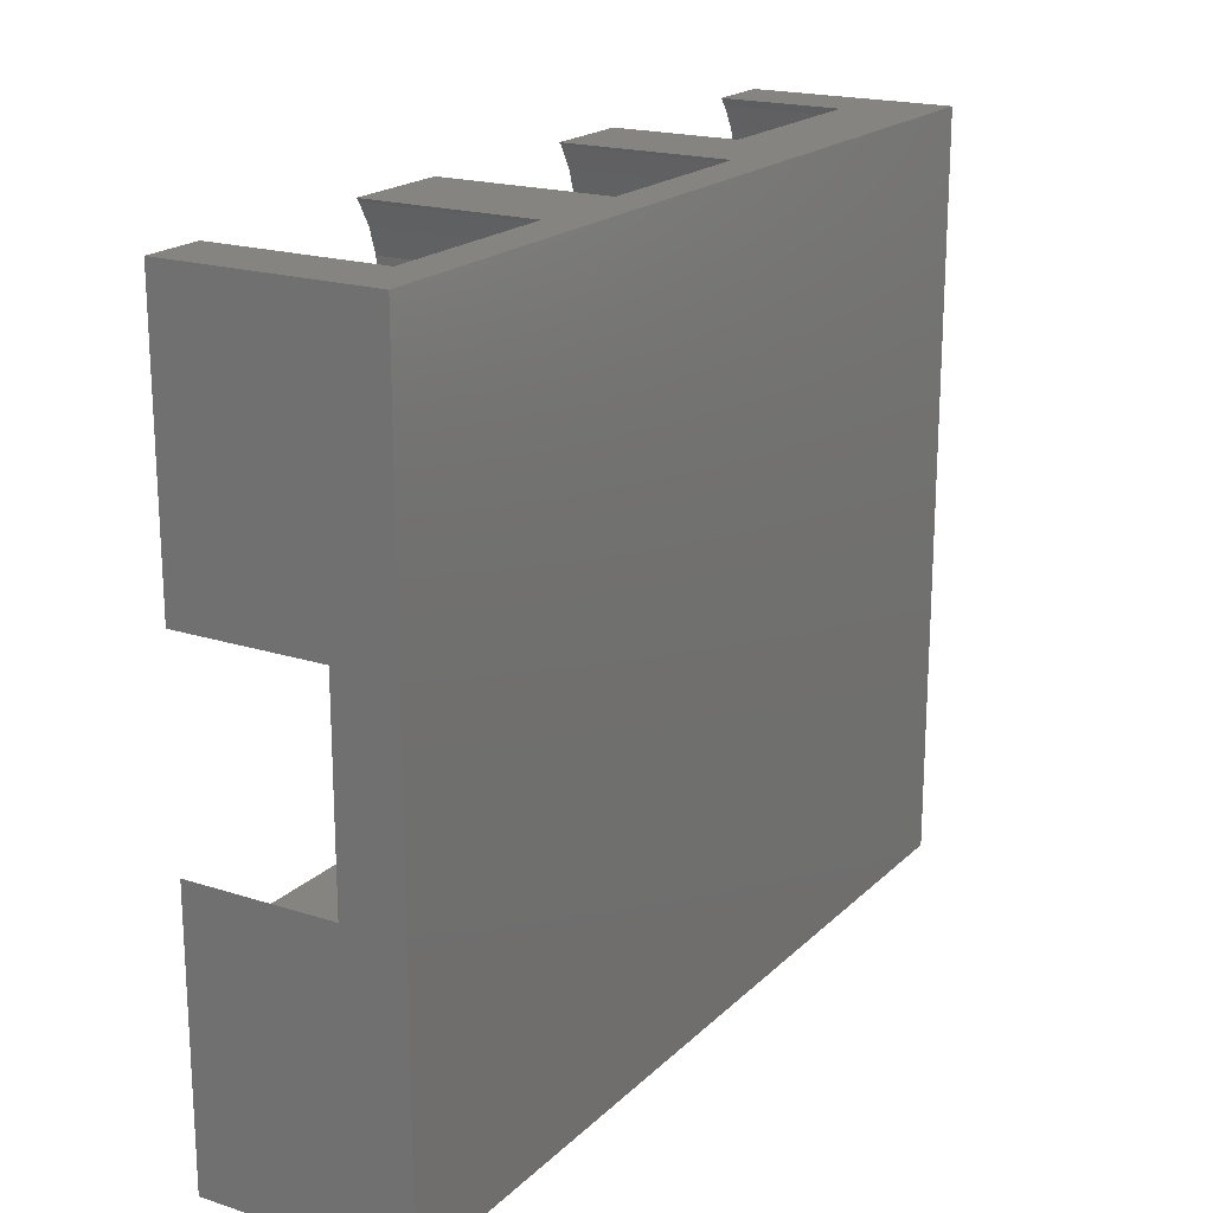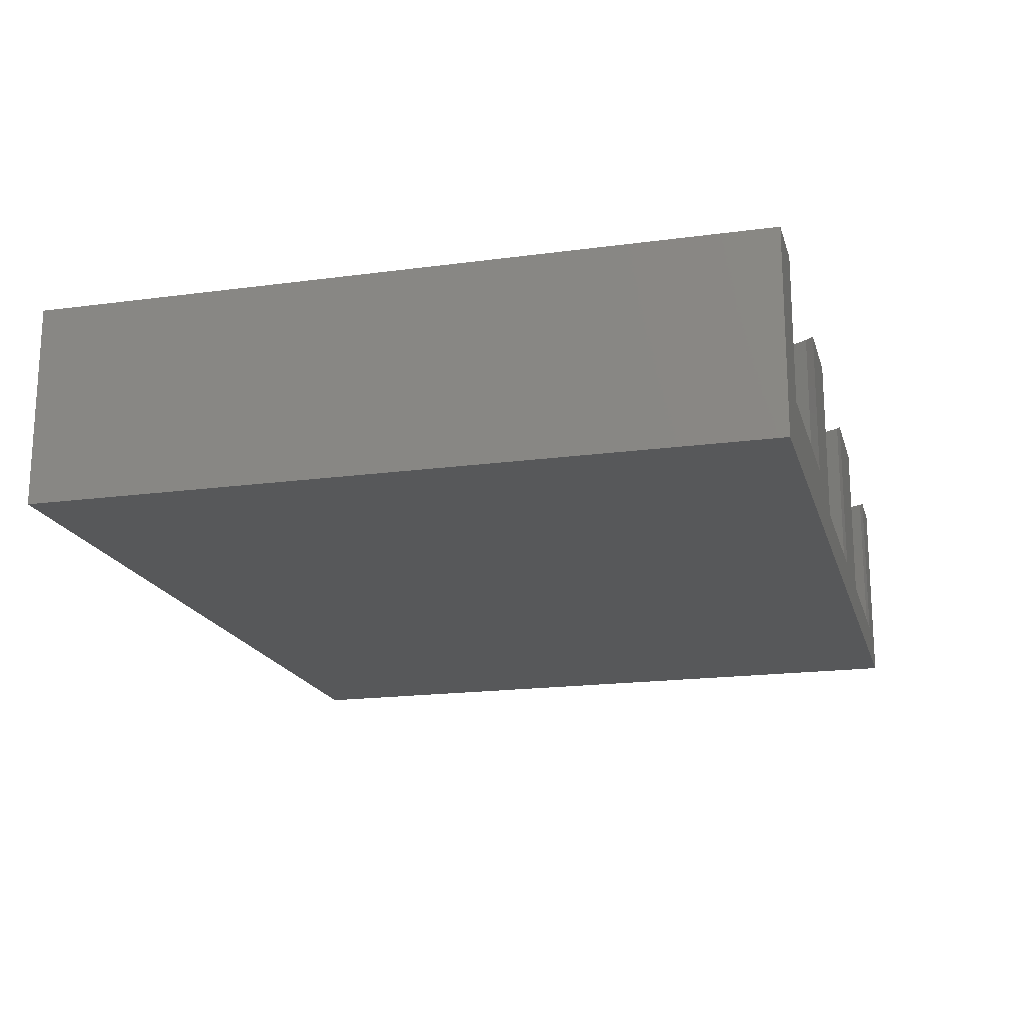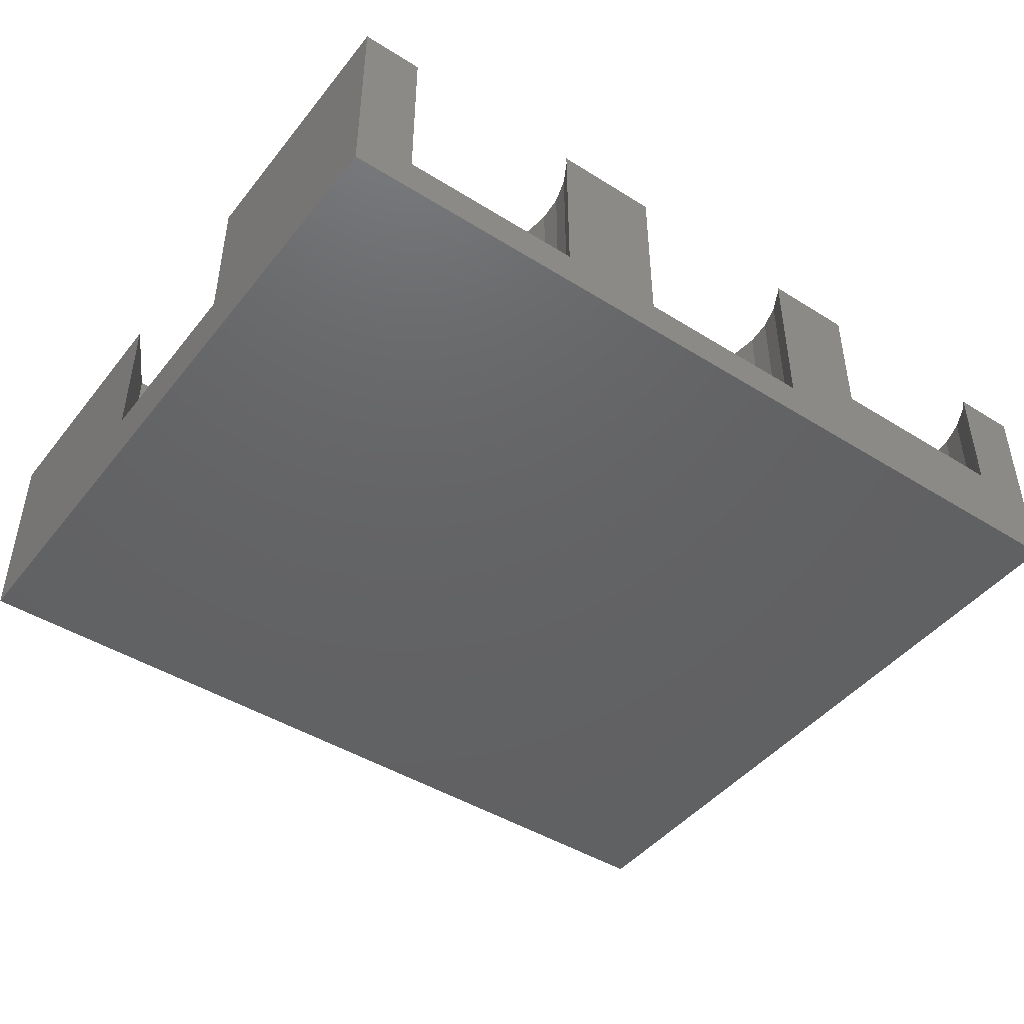
<metadata>
{"format":"stl","ext":"stl","renderer":"f3d","projection":"perspective","resolution":1024,"background":"white","views":[{"elev":19.4,"azim":121.0,"up":"+Y"},{"elev":-18.2,"azim":-75.3,"up":"+Z"},{"elev":-45.1,"azim":144.1,"up":"+Z"}]}
</metadata>
<code>
# stl→obj: 360 verts, 716 faces
v 0 0 0
v 0 65 18
v 0 65 0
v 0 0 18
v 3.249 9.77 18
v 3.249 59.97 18
v 3 57.6 18
v 3.986 62.24 18
v 5.177 64.3 18
v 5.807 65 18
v 20.1 47.73 18
v 32.77 37.03 18
v 22.03 49.13 18
v 31.36 31.53 18
v 25.55 9.77 18
v 25.8 7.4 18
v 31.84 35.33 18
v 24.81 12.04 18
v 17.92 46.76 18
v 23.62 14.1 18
v 31.36 33.47 18
v 22.03 15.87 18
v 15.59 46.26 18
v 20.1 17.27 18
v 17.92 18.24 18
v 15.59 18.74 18
v 13.21 46.26 18
v 13.21 18.74 18
v 10.88 46.76 18
v 10.88 18.24 18
v 8.7 47.73 18
v 8.7 17.27 18
v 6.772 49.13 18
v 6.772 15.87 18
v 5.177 50.9 18
v 5.177 14.1 18
v 3.986 52.96 18
v 3.986 12.04 18
v 3.249 55.23 18
v 29.48 10.67 18
v 28.8 8.592 18
v 25.55 59.97 18
v 28.57 58.58 18
v 28.8 60.74 18
v 24.81 62.24 18
v 29.48 62.82 18
v 23.62 64.3 18
v 30.57 64.7 18
v 25.8 57.6 18
v 22.99 65 18
v 30.83 65 18
v 28.57 6.425 18
v 25.55 5.03 18
v 28.8 4.258 18
v 24.81 2.763 18
v 29.48 2.185 18
v 23.62 0.6992 18
v 30.57 0.2973 18
v 22.99 0 18
v 30.83 0 18
v 5.177 0.6992 18
v 5.807 0 18
v 3.986 2.763 18
v 3.249 5.03 18
v 3 7.4 18
v 56.14 52.45 18
v 47.43 52.45 18
v 58.25 46.79 18
v 50 32.5 18
v 49.2 8.592 18
v 49.42 6.425 18
v 45.98 50.83 18
v 46.46 30.59 18
v 46.7 32.5 18
v 45.75 36.21 18
v 48.52 10.67 18
v 45.75 28.79 18
v 46.46 34.41 18
v 44.61 37.77 18
v 44.21 49.55 18
v 43.13 39 18
v 42.22 48.66 18
v 41.38 39.82 18
v 40.09 48.21 18
v 39.48 40.18 18
v 37.91 48.21 18
v 37.56 40.06 18
v 35.78 48.66 18
v 35.72 39.47 18
v 33.79 49.55 18
v 34.09 38.43 18
v 32.02 50.83 18
v 23.62 50.9 18
v 30.57 52.45 18
v 24.81 52.96 18
v 29.48 54.33 18
v 25.55 55.23 18
v 28.8 56.41 18
v 49.42 58.58 18
v 54.15 58.58 18
v 54.38 60.74 18
v 49.2 56.41 18
v 49.2 60.74 18
v 55.05 62.82 18
v 48.52 62.82 18
v 56.14 64.7 18
v 47.43 64.7 18
v 56.41 65 18
v 47.17 65 18
v 74.77 56.41 18
v 78 65 18
v 75 58.58 18
v 74.77 60.74 18
v 74.1 62.82 18
v 73.01 64.7 18
v 72.74 65 18
v 78 41.16 18
v 74.75 46.79 18
v 74.1 54.33 18
v 73.01 52.45 18
v 71.55 50.83 18
v 69.79 49.55 18
v 67.8 48.66 18
v 65.66 48.21 18
v 63.49 48.21 18
v 61.35 48.66 18
v 59.36 49.55 18
v 57.6 50.83 18
v 48.52 54.33 18
v 55.05 54.33 18
v 54.38 56.41 18
v 74.77 8.592 18
v 78 0 18
v 78 23.84 18
v 75 6.425 18
v 74.75 18.21 18
v 74.1 10.67 18
v 73.01 12.55 18
v 71.55 14.17 18
v 69.79 15.45 18
v 67.8 16.34 18
v 65.66 16.79 18
v 58.25 18.21 18
v 63.49 16.79 18
v 61.35 16.34 18
v 59.36 15.45 18
v 57.6 14.17 18
v 56.14 12.55 18
v 55.05 10.67 18
v 54.38 8.592 18
v 74.77 4.258 18
v 74.1 2.185 18
v 73.01 0.2973 18
v 72.74 0 18
v 54.15 6.425 18
v 54.38 4.258 18
v 49.2 4.258 18
v 55.05 2.185 18
v 48.52 2.185 18
v 56.14 0.2973 18
v 47.43 0.2973 18
v 56.41 0 18
v 47.17 0 18
v 47.43 12.55 18
v 45.98 14.17 18
v 44.61 27.23 18
v 44.21 15.45 18
v 43.13 26 18
v 42.22 16.34 18
v 41.38 25.18 18
v 40.09 16.79 18
v 39.48 24.82 18
v 37.91 16.79 18
v 37.56 24.94 18
v 35.78 16.34 18
v 35.72 25.53 18
v 33.79 15.45 18
v 34.09 26.57 18
v 32.02 14.17 18
v 32.77 27.97 18
v 30.57 12.55 18
v 31.84 29.67 18
v 78 23.84 5.25
v 78 41.16 5.25
v 78 65 0
v 78 0 0
v 72.74 65 3.4
v 56.41 65 3.4
v 47.17 65 3.4
v 30.83 65 3.4
v 22.99 65 7.15
v 5.807 65 7.15
v 5.807 0 5.1
v 22.99 0 5.1
v 47.17 0 3.4
v 30.83 0 3.4
v 56.41 0 3.4
v 72.74 0 3.4
v 25.8 7.4 5.1
v 25.55 9.77 5.1
v 3.249 9.77 5.1
v 3 7.4 5.1
v 13.21 18.74 5.1
v 15.59 18.74 5.1
v 23.62 14.1 5.1
v 22.03 15.87 5.1
v 24.81 12.04 5.1
v 6.772 15.87 5.1
v 8.7 17.27 5.1
v 10.88 18.24 5.1
v 23.62 0.6992 5.1
v 24.81 2.763 5.1
v 17.92 18.24 5.1
v 20.1 17.27 5.1
v 5.177 14.1 5.1
v 3.986 12.04 5.1
v 3.249 5.03 5.1
v 25.55 5.03 5.1
v 3.986 2.763 5.1
v 5.177 0.6992 5.1
v 49.42 6.425 3.4
v 49.2 8.592 3.4
v 28.8 8.592 3.4
v 28.57 6.425 3.4
v 37.91 16.79 3.4
v 40.09 16.79 3.4
v 44.21 15.45 3.4
v 45.98 14.17 3.4
v 32.02 14.17 3.4
v 30.57 12.55 3.4
v 33.79 15.45 3.4
v 35.78 16.34 3.4
v 47.43 0.2973 3.4
v 48.52 2.185 3.4
v 48.52 10.67 3.4
v 47.43 12.55 3.4
v 42.22 16.34 3.4
v 29.48 10.67 3.4
v 49.2 4.258 3.4
v 29.48 2.185 3.4
v 30.57 0.2973 3.4
v 28.8 4.258 3.4
v 75 6.425 3.4
v 74.77 8.592 3.4
v 63.49 16.79 3.4
v 65.66 16.79 3.4
v 69.79 15.45 3.4
v 71.55 14.17 3.4
v 57.6 14.17 3.4
v 56.14 12.55 3.4
v 59.36 15.45 3.4
v 61.35 16.34 3.4
v 73.01 0.2973 3.4
v 74.1 2.185 3.4
v 74.1 10.67 3.4
v 73.01 12.55 3.4
v 67.8 16.34 3.4
v 55.05 10.67 3.4
v 54.38 8.592 3.4
v 74.77 4.258 3.4
v 55.05 2.185 3.4
v 56.14 0.2973 3.4
v 54.38 4.258 3.4
v 54.15 6.425 3.4
v 25.8 57.6 7.15
v 25.55 59.97 7.15
v 3.249 59.97 7.15
v 3 57.6 7.15
v 15.59 46.26 7.15
v 13.21 46.26 7.15
v 23.62 64.3 7.15
v 24.81 62.24 7.15
v 5.177 64.3 7.15
v 23.62 50.9 7.15
v 24.81 52.96 7.15
v 3.986 62.24 7.15
v 25.55 55.23 7.15
v 22.03 49.13 7.15
v 20.1 47.73 7.15
v 17.92 46.76 7.15
v 10.88 46.76 7.15
v 8.7 47.73 7.15
v 6.772 49.13 7.15
v 5.177 50.9 7.15
v 3.986 52.96 7.15
v 3.249 55.23 7.15
v 49.42 58.58 3.4
v 49.2 60.74 3.4
v 28.8 60.74 3.4
v 28.57 58.58 3.4
v 40.09 48.21 3.4
v 37.91 48.21 3.4
v 47.43 64.7 3.4
v 48.52 62.82 3.4
v 47.43 52.45 3.4
v 48.52 54.33 3.4
v 30.57 64.7 3.4
v 29.48 62.82 3.4
v 49.2 56.41 3.4
v 28.8 56.41 3.4
v 45.98 50.83 3.4
v 29.48 54.33 3.4
v 30.57 52.45 3.4
v 44.21 49.55 3.4
v 42.22 48.66 3.4
v 35.78 48.66 3.4
v 33.79 49.55 3.4
v 32.02 50.83 3.4
v 75 58.58 3.4
v 74.77 60.74 3.4
v 73.01 64.7 3.4
v 74.1 62.82 3.4
v 56.14 64.7 3.4
v 73.01 52.45 3.4
v 74.1 54.33 3.4
v 55.05 62.82 3.4
v 54.38 60.74 3.4
v 74.77 56.41 3.4
v 71.55 50.83 3.4
v 69.79 49.55 3.4
v 67.8 48.66 3.4
v 65.66 48.21 3.4
v 63.49 48.21 3.4
v 61.35 48.66 3.4
v 59.36 49.55 3.4
v 57.6 50.83 3.4
v 56.14 52.45 3.4
v 55.05 54.33 3.4
v 54.38 56.41 3.4
v 54.15 58.58 3.4
v 74.75 46.79 5.25
v 50 32.5 5.25
v 58.25 18.21 5.25
v 58.25 46.79 5.25
v 74.75 18.21 5.25
v 46.7 32.5 13.8
v 46.46 34.41 13.8
v 31.36 33.47 13.8
v 31.36 31.53 13.8
v 37.56 40.06 13.8
v 39.48 40.18 13.8
v 41.38 25.18 13.8
v 39.48 24.82 13.8
v 43.13 39 13.8
v 44.61 37.77 13.8
v 41.38 39.82 13.8
v 34.09 38.43 13.8
v 32.77 37.03 13.8
v 31.84 35.33 13.8
v 35.72 39.47 13.8
v 46.46 30.59 13.8
v 45.75 36.21 13.8
v 45.75 28.79 13.8
v 44.61 27.23 13.8
v 43.13 26 13.8
v 37.56 24.94 13.8
v 35.72 25.53 13.8
v 34.09 26.57 13.8
v 32.77 27.97 13.8
v 31.84 29.67 13.8
f 1 2 3
f 2 1 4
f 4 5 2
f 6 2 7
f 8 2 6
f 9 2 8
f 2 9 10
f 11 12 13
f 14 15 16
f 12 11 17
f 14 18 15
f 19 17 11
f 14 20 18
f 17 19 21
f 14 22 20
f 23 21 19
f 14 24 22
f 21 23 14
f 14 25 24
f 26 14 23
f 14 26 25
f 27 26 23
f 27 28 26
f 29 28 27
f 29 30 28
f 31 30 29
f 31 32 30
f 33 32 31
f 33 34 32
f 35 34 33
f 35 36 34
f 37 36 35
f 37 38 36
f 39 38 37
f 39 5 38
f 2 39 7
f 39 2 5
f 40 16 41
f 42 43 44
f 45 44 46
f 47 46 48
f 43 42 49
f 50 48 51
f 44 45 42
f 46 47 45
f 48 50 47
f 41 16 52
f 53 52 16
f 52 53 54
f 55 54 53
f 54 55 56
f 57 56 55
f 56 57 58
f 59 58 57
f 58 59 60
f 61 4 62
f 63 4 61
f 64 4 63
f 65 4 64
f 5 4 65
f 66 67 68
f 69 70 71
f 72 68 67
f 73 69 74
f 68 75 69
f 69 76 70
f 77 69 73
f 69 78 74
f 79 68 72
f 69 75 78
f 68 79 75
f 80 79 72
f 80 81 79
f 82 81 80
f 82 83 81
f 84 83 82
f 84 85 83
f 86 85 84
f 86 87 85
f 88 87 86
f 88 89 87
f 90 89 88
f 89 90 91
f 92 91 90
f 13 92 93
f 93 94 95
f 96 95 94
f 95 96 97
f 98 97 96
f 99 100 101
f 102 100 99
f 103 101 104
f 105 104 106
f 107 106 108
f 101 103 99
f 104 105 103
f 106 107 105
f 107 108 109
f 110 111 112
f 111 113 112
f 111 114 113
f 111 115 114
f 115 111 116
f 111 110 117
f 110 118 117
f 119 118 110
f 120 118 119
f 121 118 120
f 122 118 121
f 123 118 122
f 124 118 123
f 68 124 125
f 124 68 118
f 126 68 125
f 127 68 126
f 128 68 127
f 66 68 128
f 129 130 102
f 130 129 66
f 102 130 131
f 102 131 100
f 132 133 134
f 133 132 135
f 136 132 134
f 136 137 132
f 136 138 137
f 136 139 138
f 136 140 139
f 136 141 140
f 136 142 141
f 143 142 136
f 142 143 144
f 143 145 144
f 143 146 145
f 143 147 146
f 143 148 147
f 69 148 143
f 149 71 150
f 148 71 149
f 71 148 69
f 151 133 135
f 152 133 151
f 153 133 152
f 133 153 154
f 150 71 155
f 67 66 129
f 155 71 156
f 157 156 71
f 156 157 158
f 159 158 157
f 158 159 160
f 161 160 159
f 160 161 162
f 162 161 163
f 69 164 76
f 69 77 164
f 164 77 165
f 166 165 77
f 166 167 165
f 168 167 166
f 168 169 167
f 170 169 168
f 170 171 169
f 172 171 170
f 172 173 171
f 174 173 172
f 174 175 173
f 176 175 174
f 177 176 178
f 176 177 175
f 179 178 180
f 178 179 177
f 181 180 182
f 16 182 14
f 180 181 179
f 97 98 49
f 94 93 92
f 16 181 182
f 92 13 91
f 181 16 40
f 49 98 43
f 91 13 12
f 134 133 183
f 184 111 117
f 111 184 185
f 183 185 184
f 183 186 185
f 186 183 133
f 111 187 116
f 185 188 187
f 188 185 189
f 189 185 190
f 185 187 111
f 188 109 108
f 109 188 189
f 51 191 50
f 3 191 190
f 190 191 51
f 192 2 10
f 192 3 2
f 191 3 192
f 3 190 185
f 1 185 186
f 185 1 3
f 4 193 62
f 1 194 193
f 186 195 196
f 195 186 197
f 186 196 1
f 194 1 196
f 1 193 4
f 194 60 59
f 60 194 196
f 195 162 163
f 162 195 197
f 198 133 154
f 198 186 133
f 197 186 198
f 199 15 200
f 15 199 16
f 65 201 5
f 201 65 202
f 203 26 28
f 26 203 204
f 205 22 206
f 22 205 20
f 200 18 207
f 18 200 15
f 208 32 34
f 32 208 209
f 210 28 30
f 28 210 203
f 211 55 212
f 55 211 57
f 207 20 205
f 20 207 18
f 213 24 25
f 24 213 214
f 204 25 26
f 25 204 213
f 214 22 24
f 22 214 206
f 38 215 36
f 215 38 216
f 36 208 34
f 208 36 215
f 5 216 38
f 216 5 201
f 209 30 32
f 30 209 210
f 64 202 65
f 202 64 217
f 194 57 211
f 57 194 59
f 212 53 218
f 53 212 55
f 218 16 199
f 16 218 53
f 61 219 63
f 219 61 220
f 200 218 199
f 207 218 200
f 194 218 207
f 194 207 205
f 218 194 212
f 212 194 211
f 206 194 205
f 214 194 206
f 213 194 214
f 204 194 213
f 203 194 204
f 210 194 203
f 209 194 210
f 208 194 209
f 208 193 194
f 215 193 208
f 216 193 215
f 201 193 216
f 193 219 220
f 217 193 201
f 193 217 219
f 217 201 202
f 62 220 61
f 220 62 193
f 63 217 64
f 217 63 219
f 221 70 222
f 70 221 71
f 52 223 41
f 223 52 224
f 225 171 173
f 171 225 226
f 227 165 167
f 165 227 228
f 181 229 179
f 229 181 230
f 231 175 177
f 175 231 232
f 233 159 234
f 159 233 161
f 235 164 236
f 164 235 76
f 222 76 235
f 76 222 70
f 236 165 228
f 165 236 164
f 226 169 171
f 169 226 237
f 237 167 169
f 167 237 227
f 40 230 181
f 230 40 238
f 41 238 40
f 238 41 223
f 229 177 179
f 177 229 231
f 232 173 175
f 173 232 225
f 222 239 221
f 235 239 222
f 195 239 235
f 195 235 236
f 239 195 234
f 234 195 233
f 228 195 236
f 227 195 228
f 237 195 227
f 226 195 237
f 225 195 226
f 232 195 225
f 231 195 232
f 229 195 231
f 229 196 195
f 230 196 229
f 238 196 230
f 223 196 238
f 196 240 241
f 196 223 240
f 223 242 240
f 242 223 224
f 195 161 233
f 161 195 163
f 234 157 239
f 157 234 159
f 239 71 221
f 71 239 157
f 58 240 56
f 240 58 241
f 60 241 58
f 241 60 196
f 56 242 54
f 242 56 240
f 54 224 52
f 224 54 242
f 243 132 244
f 132 243 135
f 245 142 144
f 142 245 246
f 247 139 140
f 139 247 248
f 148 249 147
f 249 148 250
f 251 145 146
f 145 251 252
f 253 152 254
f 152 253 153
f 255 138 256
f 138 255 137
f 244 137 255
f 137 244 132
f 256 139 248
f 139 256 138
f 246 141 142
f 141 246 257
f 257 140 141
f 140 257 247
f 150 258 149
f 258 150 259
f 244 260 243
f 255 260 244
f 198 260 255
f 198 255 256
f 260 198 254
f 254 198 253
f 248 198 256
f 247 198 248
f 257 198 247
f 246 198 257
f 245 198 246
f 252 198 245
f 251 198 252
f 249 198 251
f 249 197 198
f 250 197 249
f 258 197 250
f 259 197 258
f 197 261 262
f 197 259 261
f 259 263 261
f 263 259 264
f 149 250 148
f 250 149 258
f 155 259 150
f 259 155 264
f 249 146 147
f 146 249 251
f 252 144 145
f 144 252 245
f 162 262 160
f 262 162 197
f 158 263 156
f 263 158 261
f 156 264 155
f 264 156 263
f 198 153 253
f 153 198 154
f 254 151 260
f 151 254 152
f 260 135 243
f 135 260 151
f 160 261 158
f 261 160 262
f 265 42 266
f 42 265 49
f 7 267 6
f 267 7 268
f 269 27 23
f 27 269 270
f 271 50 191
f 50 271 47
f 266 45 272
f 45 266 42
f 9 192 10
f 192 9 273
f 274 95 275
f 95 274 93
f 272 47 271
f 47 272 45
f 8 273 9
f 273 8 276
f 6 276 8
f 276 6 267
f 266 277 265
f 191 266 272
f 266 191 277
f 191 272 271
f 277 191 275
f 275 191 274
f 191 278 274
f 191 279 278
f 191 280 279
f 191 269 280
f 191 270 269
f 191 281 270
f 191 282 281
f 191 283 282
f 192 283 191
f 276 192 273
f 192 284 283
f 267 192 276
f 192 285 284
f 192 267 285
f 267 286 285
f 286 267 268
f 278 11 13
f 11 278 279
f 278 93 274
f 93 278 13
f 275 97 277
f 97 275 95
f 277 49 265
f 49 277 97
f 281 31 29
f 31 281 282
f 35 285 37
f 285 35 284
f 39 268 7
f 268 39 286
f 280 23 19
f 23 280 269
f 270 29 27
f 29 270 281
f 282 33 31
f 33 282 283
f 33 284 35
f 284 33 283
f 37 286 39
f 286 37 285
f 279 19 11
f 19 279 280
f 287 103 288
f 103 287 99
f 43 289 44
f 289 43 290
f 291 86 84
f 86 291 292
f 293 109 189
f 109 293 107
f 288 105 294
f 105 288 103
f 295 129 296
f 129 295 67
f 294 107 293
f 107 294 105
f 46 297 48
f 297 46 298
f 48 190 51
f 190 48 297
f 44 298 46
f 298 44 289
f 299 99 287
f 99 299 102
f 98 290 43
f 290 98 300
f 301 67 295
f 67 301 72
f 296 102 299
f 102 296 129
f 94 302 96
f 302 94 303
f 288 299 287
f 294 299 288
f 189 299 294
f 189 294 293
f 299 189 296
f 296 189 295
f 189 301 295
f 189 304 301
f 189 305 304
f 189 291 305
f 189 292 291
f 189 306 292
f 189 307 306
f 189 308 307
f 190 308 189
f 298 190 297
f 190 303 308
f 289 190 298
f 190 302 303
f 190 289 302
f 289 300 302
f 300 289 290
f 305 84 82
f 84 305 291
f 301 80 72
f 80 301 304
f 306 90 88
f 90 306 307
f 92 303 94
f 303 92 308
f 96 300 98
f 300 96 302
f 304 82 80
f 82 304 305
f 307 92 90
f 92 307 308
f 292 88 86
f 88 292 306
f 309 113 310
f 113 309 112
f 311 116 187
f 116 311 115
f 310 114 312
f 114 310 113
f 106 188 108
f 188 106 313
f 314 119 315
f 119 314 120
f 312 115 311
f 115 312 114
f 101 316 104
f 316 101 317
f 310 318 309
f 312 318 310
f 187 318 312
f 187 312 311
f 318 187 315
f 315 187 314
f 187 319 314
f 187 320 319
f 187 321 320
f 187 322 321
f 187 323 322
f 187 324 323
f 187 325 324
f 187 326 325
f 188 326 187
f 316 188 313
f 188 327 326
f 317 188 316
f 188 328 327
f 188 317 328
f 317 329 328
f 329 317 330
f 104 313 106
f 313 104 316
f 100 317 101
f 317 100 330
f 321 124 123
f 124 321 322
f 319 122 121
f 122 319 320
f 324 127 126
f 127 324 325
f 322 125 124
f 125 322 323
f 128 327 66
f 327 128 326
f 130 329 131
f 329 130 328
f 131 330 100
f 330 131 329
f 320 123 122
f 123 320 321
f 319 120 314
f 120 319 121
f 315 110 318
f 110 315 119
f 318 112 309
f 112 318 110
f 323 126 125
f 126 323 324
f 325 128 127
f 128 325 326
f 66 328 130
f 328 66 327
f 184 118 331
f 118 184 117
f 143 332 69
f 332 143 333
f 334 118 68
f 118 334 331
f 335 143 136
f 143 335 333
f 69 334 68
f 334 69 332
f 334 184 331
f 332 184 334
f 184 332 183
f 183 333 335
f 183 332 333
f 335 134 183
f 134 335 136
f 336 78 337
f 78 336 74
f 14 338 21
f 338 14 339
f 340 85 87
f 85 340 341
f 342 172 170
f 172 342 343
f 344 79 81
f 79 344 345
f 346 81 83
f 81 346 344
f 12 347 91
f 347 12 348
f 17 348 12
f 348 17 349
f 347 89 91
f 89 347 350
f 337 351 336
f 352 351 337
f 352 353 351
f 345 353 352
f 345 354 353
f 344 354 345
f 344 355 354
f 346 355 344
f 346 342 355
f 341 342 346
f 341 343 342
f 340 343 341
f 340 356 343
f 350 356 340
f 350 357 356
f 347 357 350
f 347 358 357
f 348 358 347
f 348 359 358
f 349 359 348
f 349 360 359
f 338 360 349
f 360 338 339
f 353 73 351
f 73 353 77
f 352 79 345
f 79 352 75
f 337 75 352
f 75 337 78
f 341 83 85
f 83 341 346
f 21 349 17
f 349 21 338
f 350 87 89
f 87 350 340
f 182 339 14
f 339 182 360
f 354 77 353
f 77 354 166
f 351 74 336
f 74 351 73
f 180 360 182
f 360 180 359
f 178 359 180
f 359 178 358
f 355 170 168
f 170 355 342
f 357 178 176
f 178 357 358
f 343 174 172
f 174 343 356
f 356 176 174
f 176 356 357
f 354 168 166
f 168 354 355

</code>
